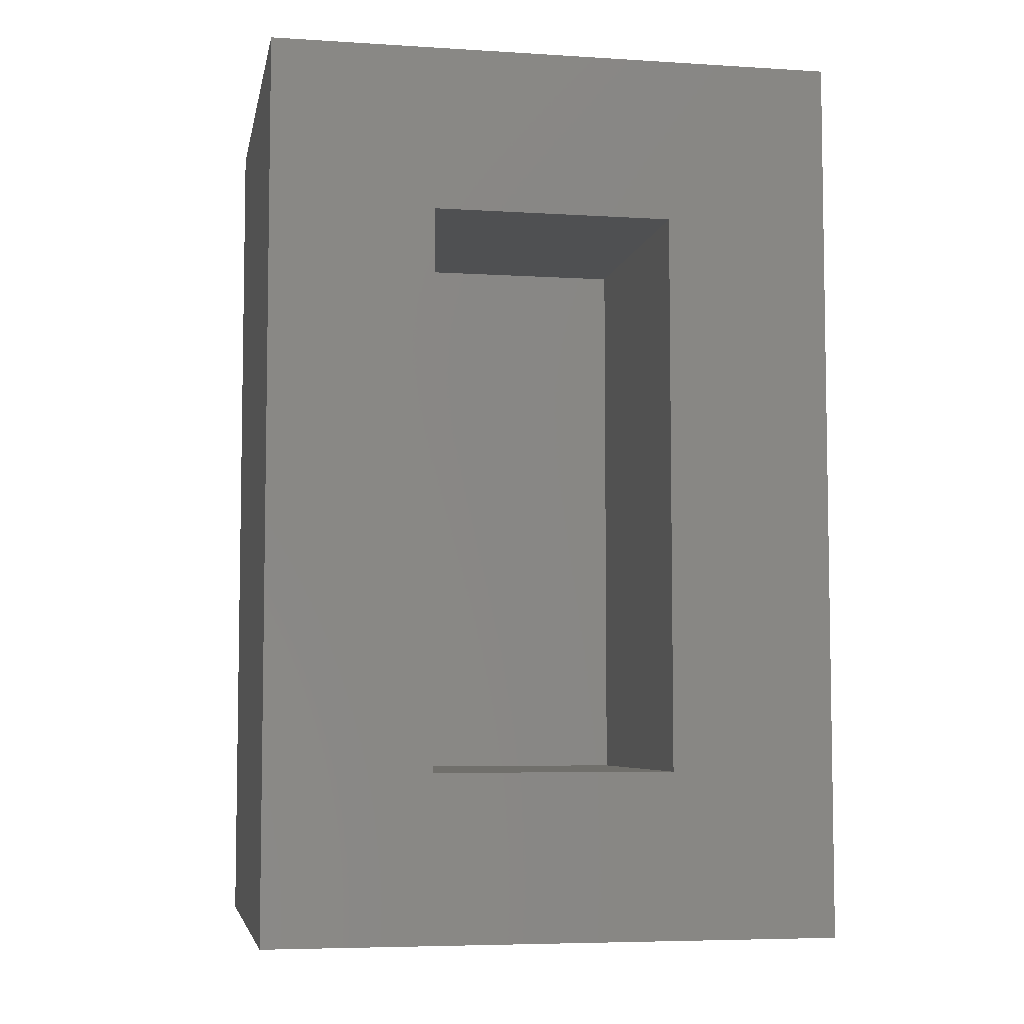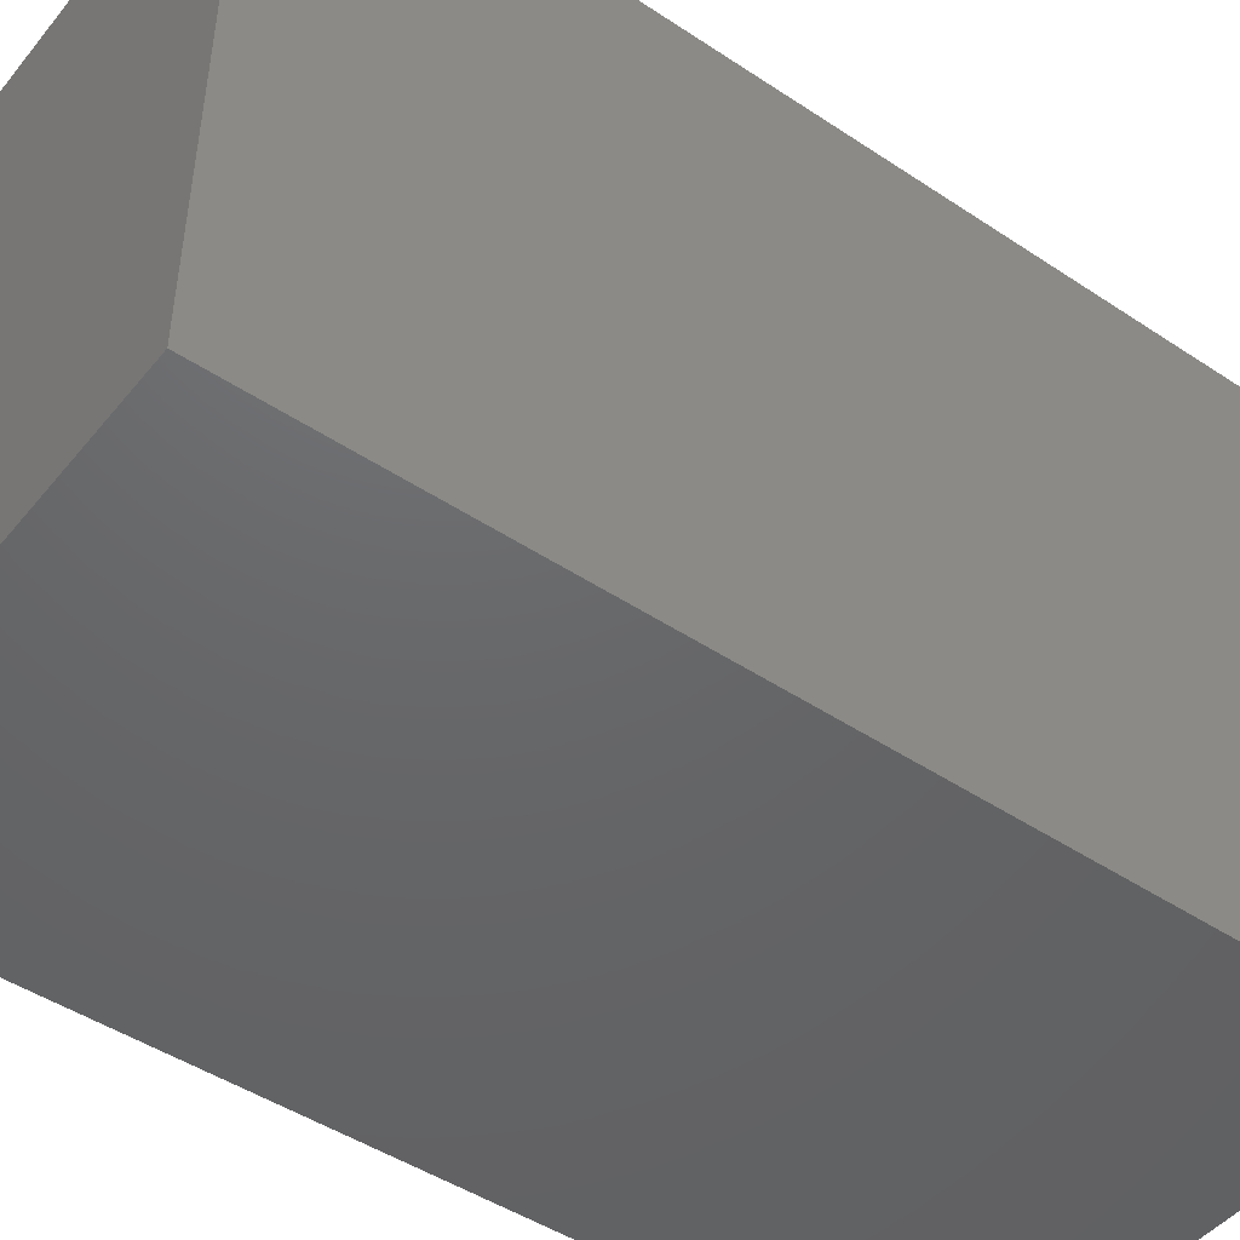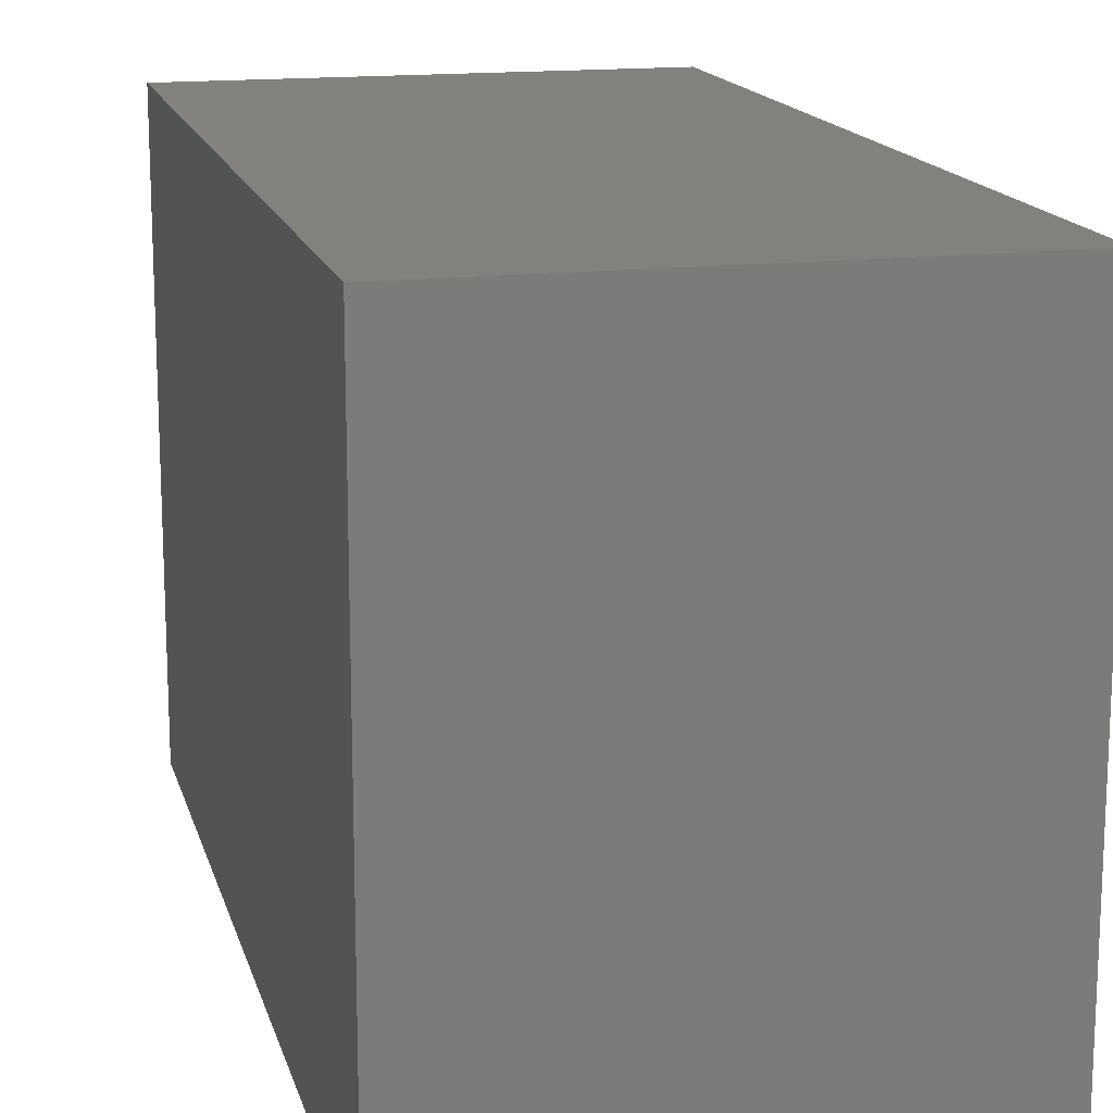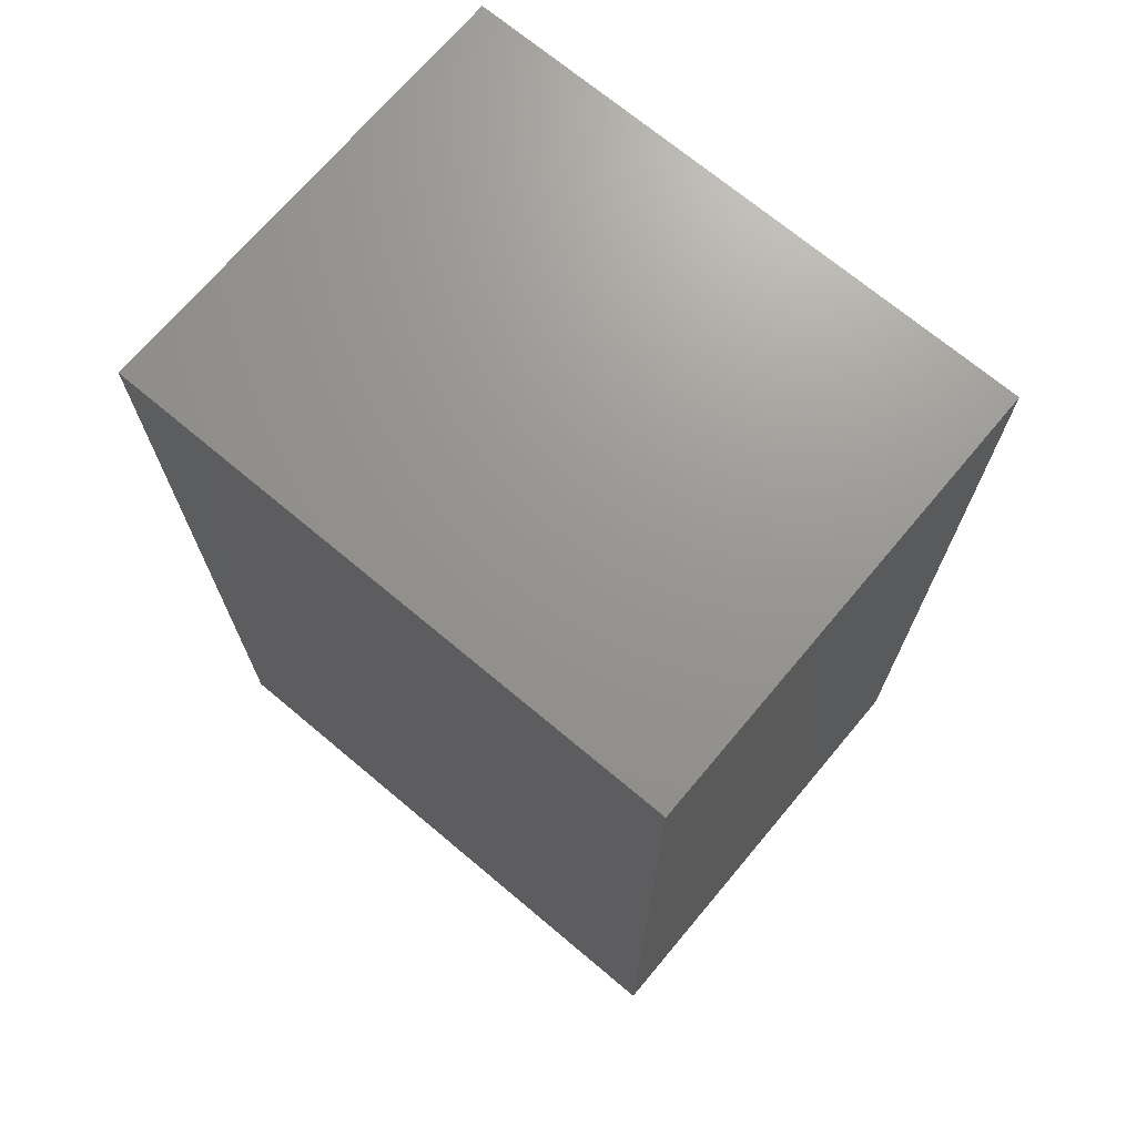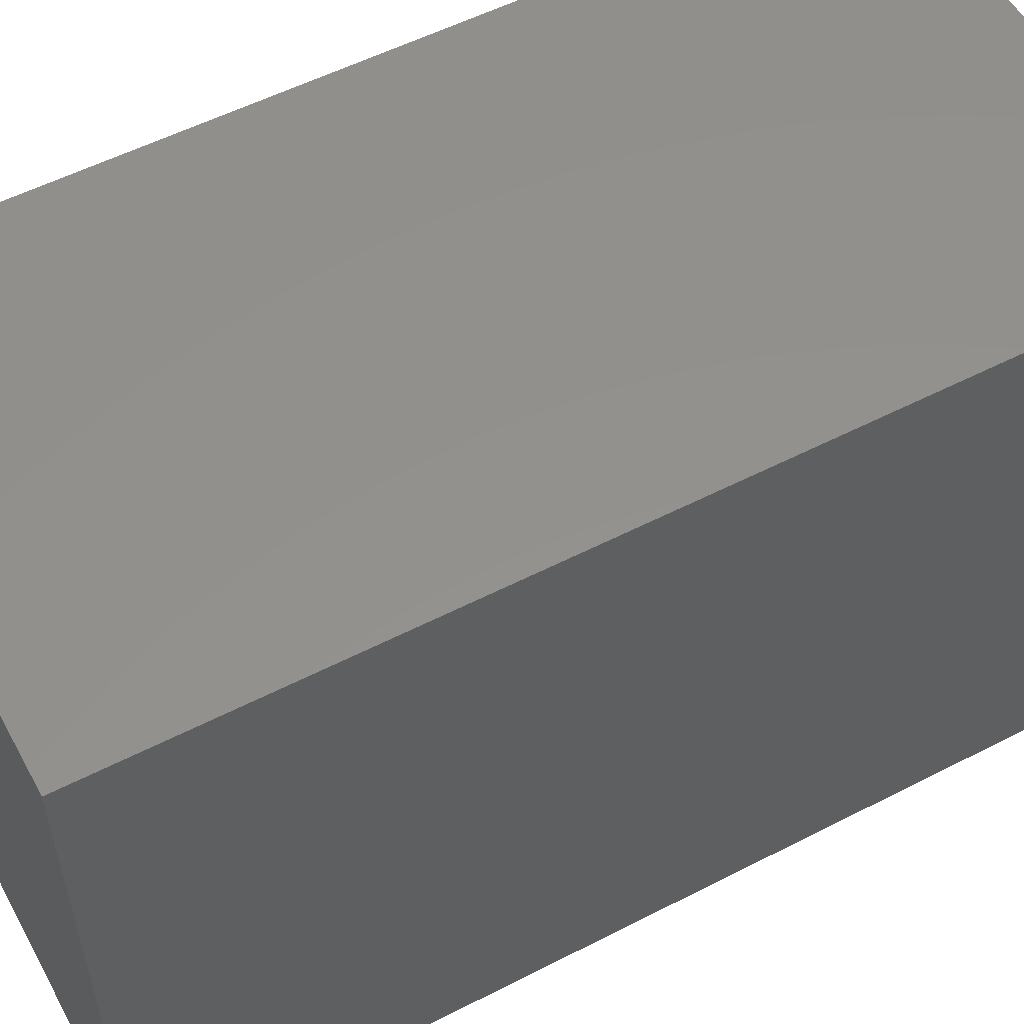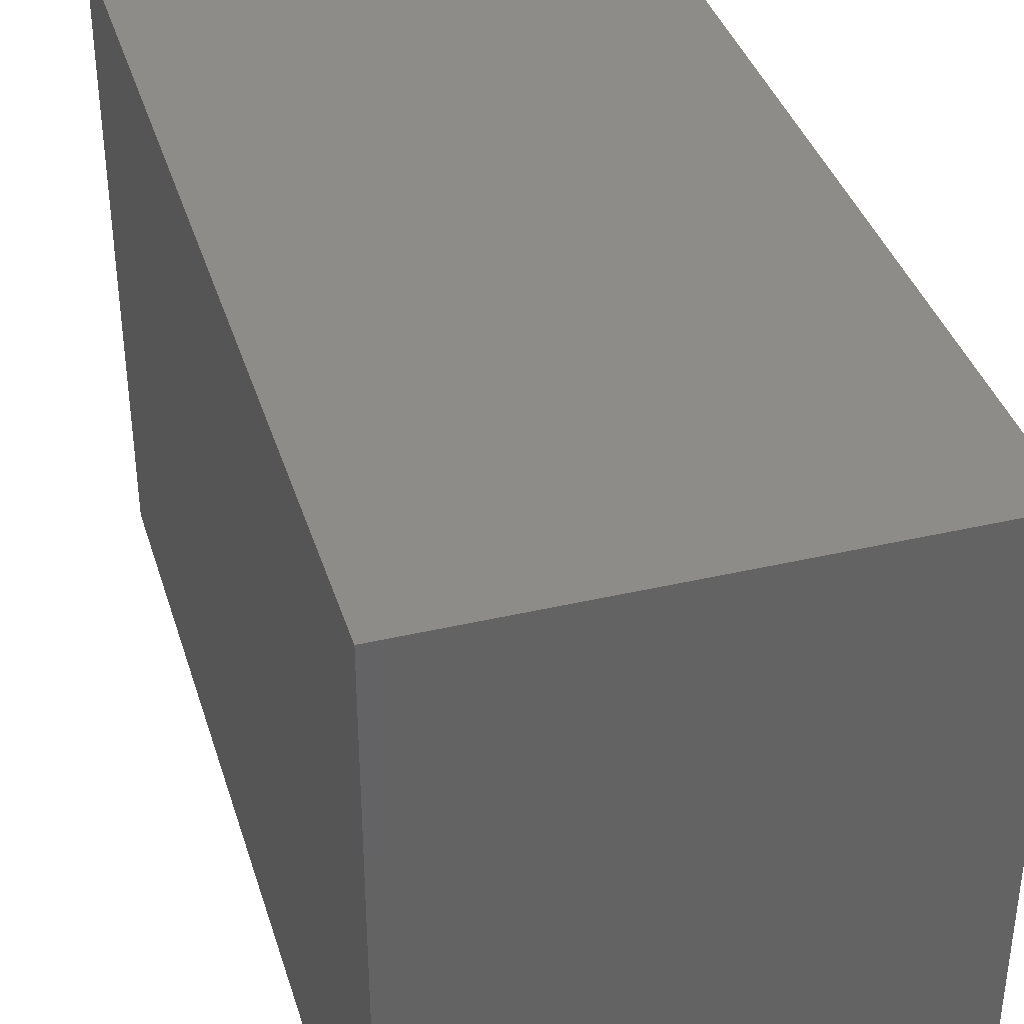
<metadata>
{"format":"stl","ext":"stl","renderer":"f3d","projection":"perspective","resolution":1024,"background":"white","views":[{"elev":-5.9,"azim":-100.7,"up":"+Z"},{"elev":-46.9,"azim":53.0,"up":"+Y"},{"elev":15.5,"azim":166.2,"up":"+Y"},{"elev":70.6,"azim":130.0,"up":"+Z"},{"elev":54.9,"azim":61.5,"up":"+Y"},{"elev":37.9,"azim":163.5,"up":"+Y"}]}
</metadata>
<code>
# stl→obj: 16 verts, 28 faces
v -0.1953 -0.3516 -0.1719
v -0.1953 -0.1484 0.03125
v -0.1953 0.3508 -0.1719
v -0.1953 0.1477 0.03125
v -0.1953 0.3508 0.9219
v -0.1953 0.1477 0.7188
v -0.1953 -0.3516 0.9219
v -0.1953 -0.1484 0.7188
v 0.1562 -0.1484 0.03125
v 0.1562 -0.1484 0.7188
v 0.1562 0.1477 0.03125
v 0.1562 0.1477 0.7188
v 0.3594 -0.3516 -0.1719
v 0.3594 -0.3516 0.9219
v 0.3594 0.3508 -0.1719
v 0.3594 0.3508 0.9219
f 1 2 3
f 3 2 4
f 3 4 5
f 5 4 6
f 5 6 7
f 7 6 8
f 7 8 1
f 1 8 2
f 2 8 9
f 9 8 10
f 11 12 4
f 4 12 6
f 4 2 11
f 11 2 9
f 6 12 8
f 8 12 10
f 1 13 7
f 7 13 14
f 13 15 14
f 14 15 16
f 15 3 16
f 16 3 5
f 1 3 13
f 13 3 15
f 7 14 5
f 5 14 16
f 9 10 11
f 11 10 12

</code>
